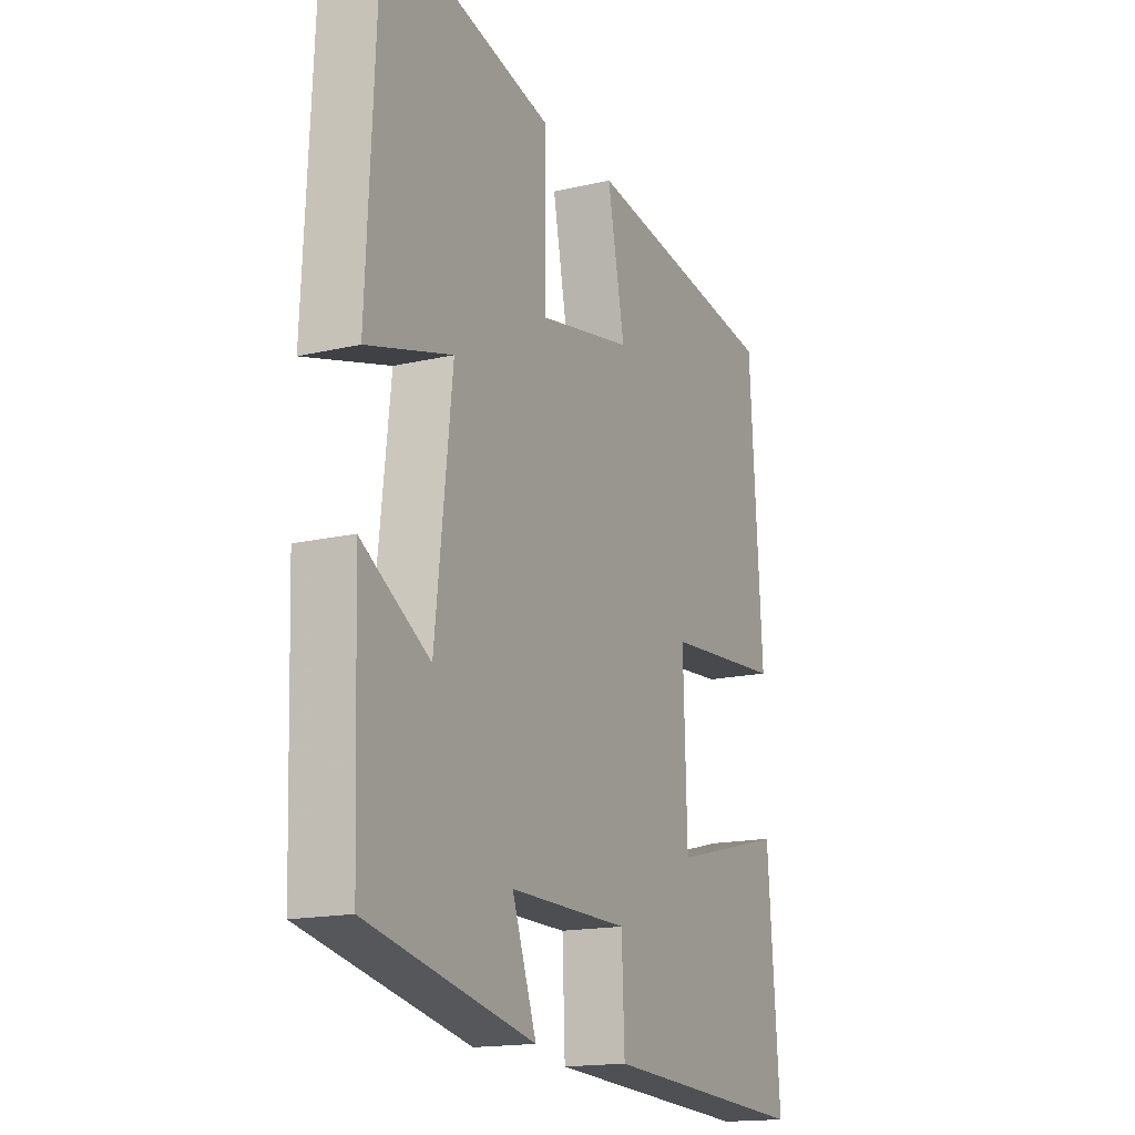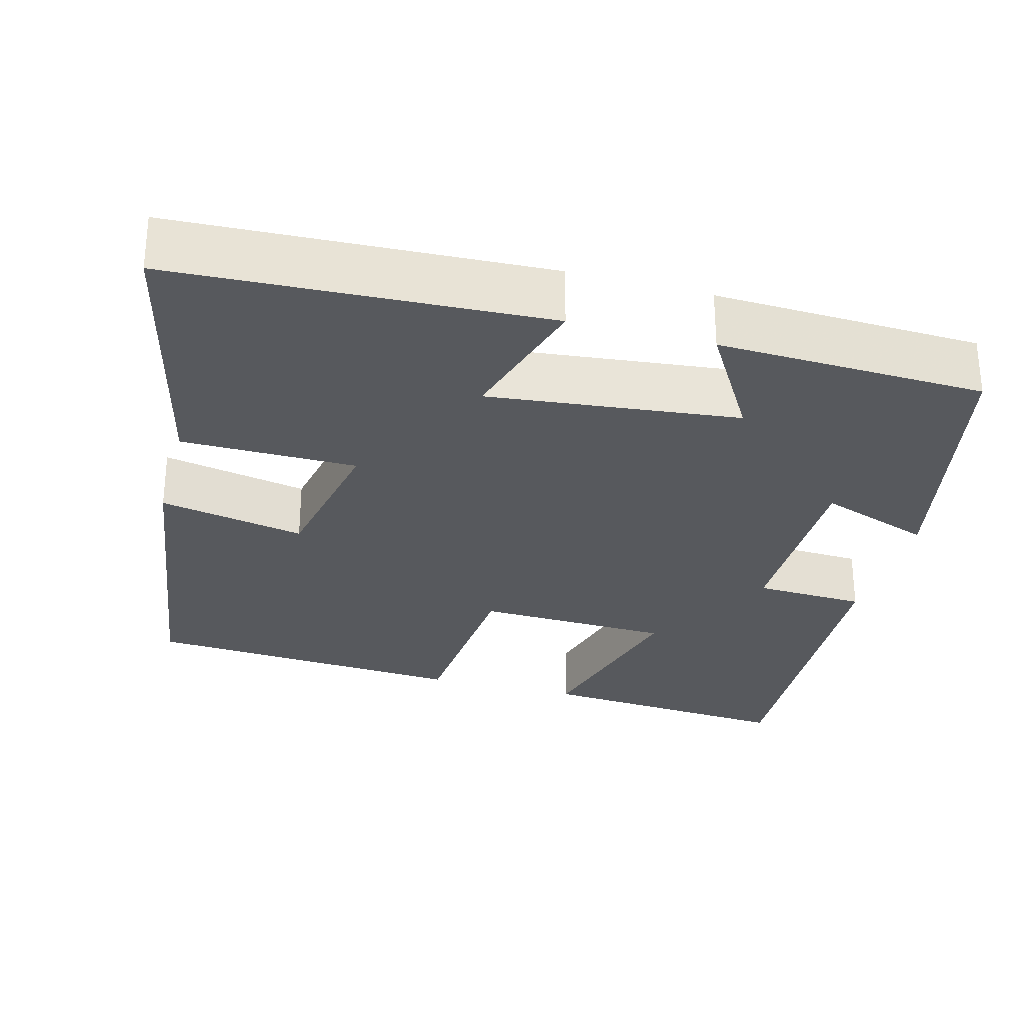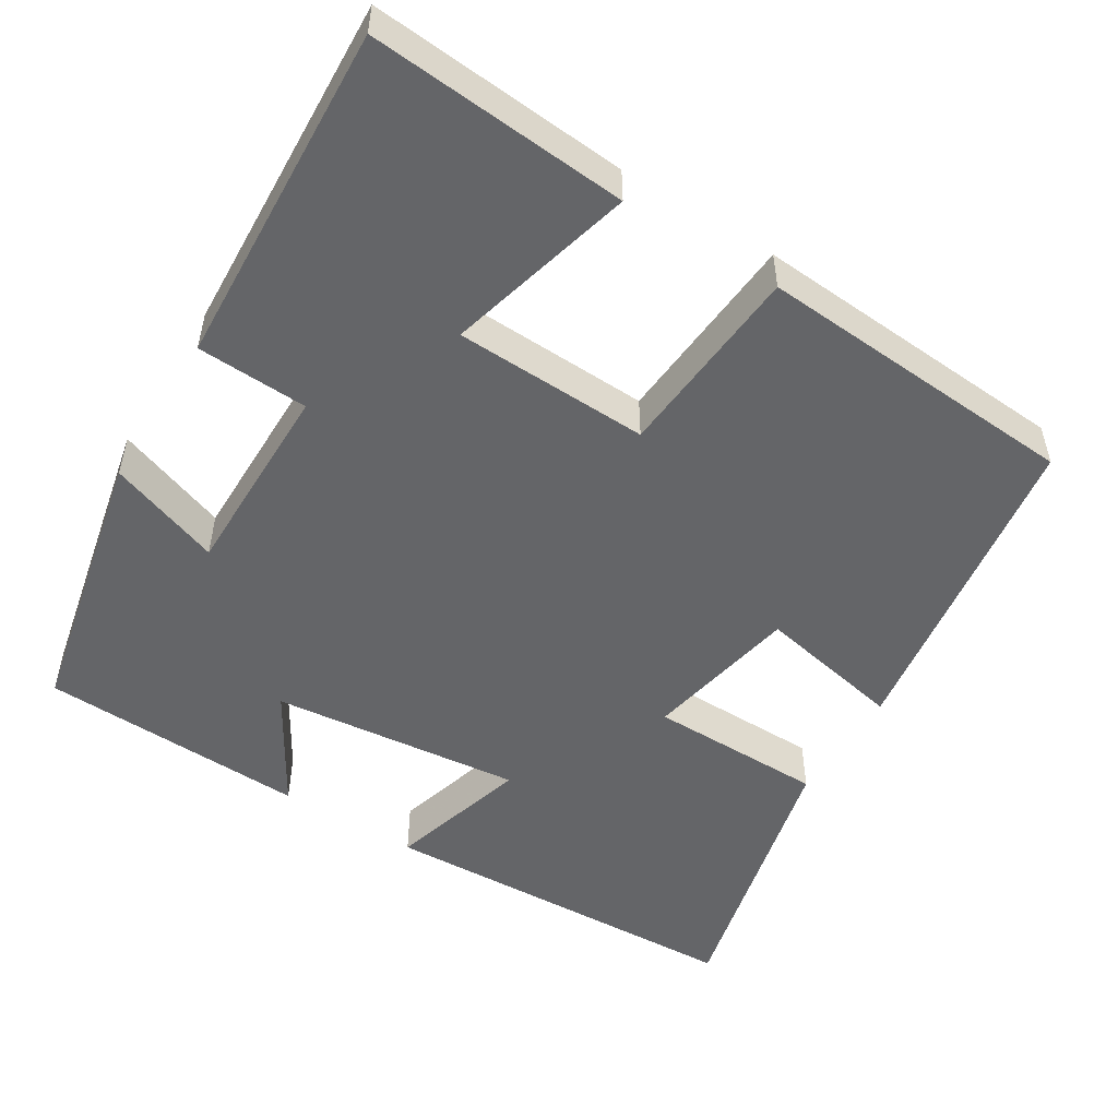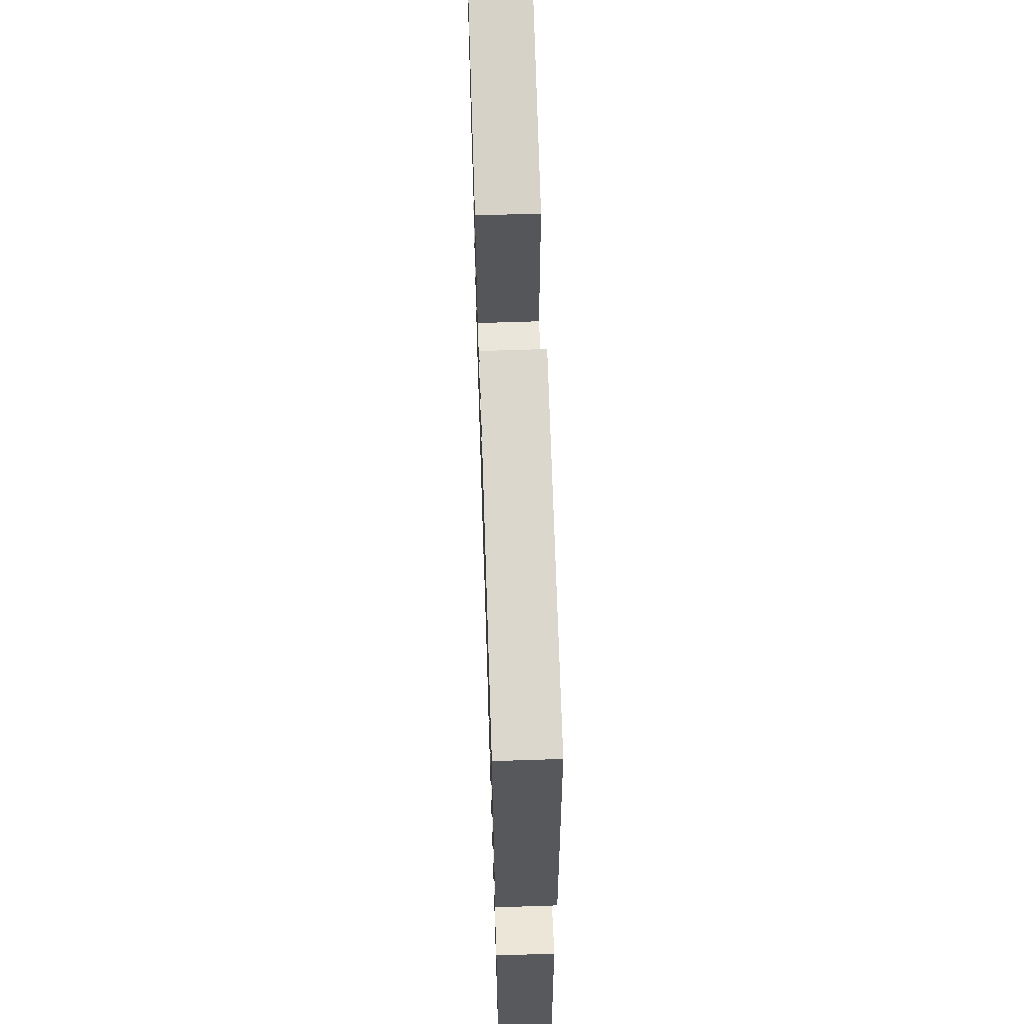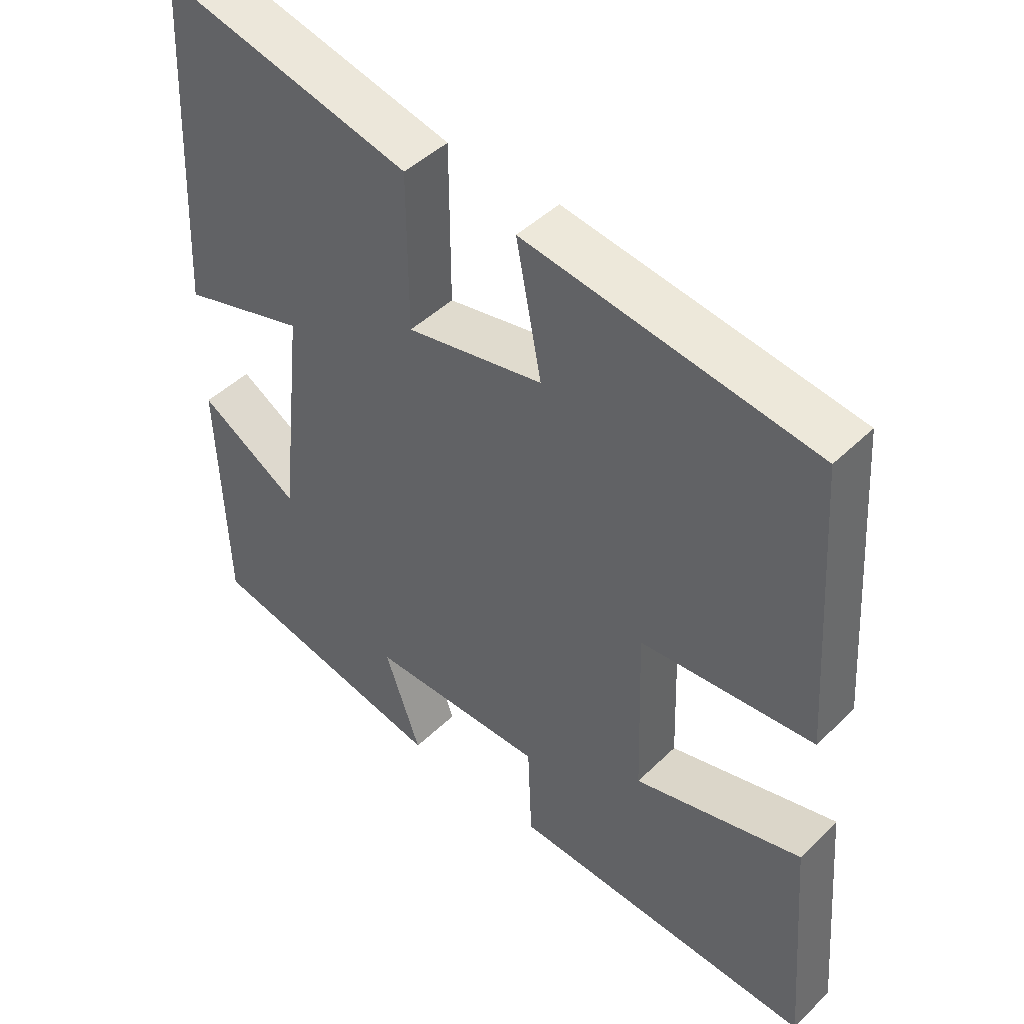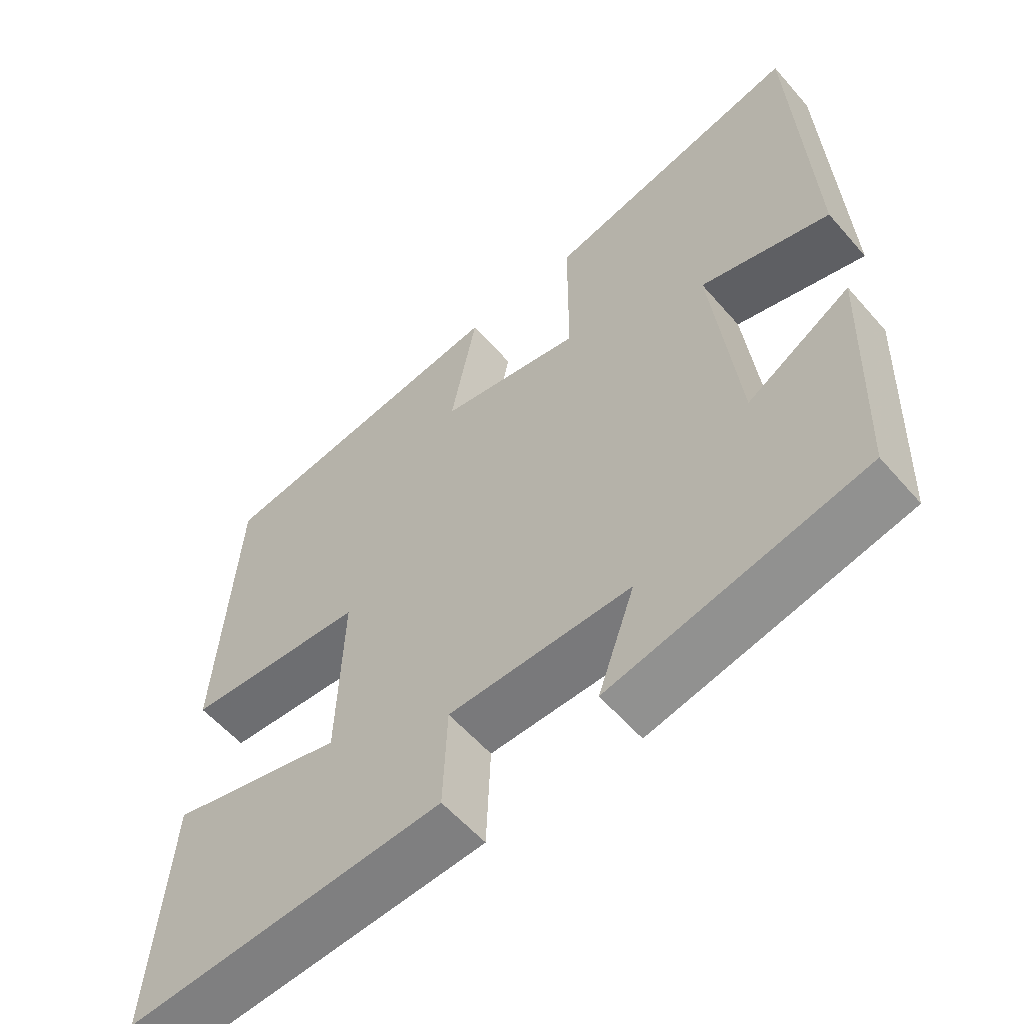
<metadata>
{"format":"obj","ext":"obj","renderer":"f3d","projection":"perspective","resolution":1024,"background":"white","views":[{"elev":-16.3,"azim":115.8,"up":"+Z"},{"elev":-29.0,"azim":74.7,"up":"+Y"},{"elev":-51.5,"azim":-122.0,"up":"+Y"},{"elev":64.7,"azim":-91.9,"up":"+Z"},{"elev":45.3,"azim":-138.1,"up":"+Z"},{"elev":-57.5,"azim":40.5,"up":"+Z"}]}
</metadata>
<code>
v 0.488 0.07 -0.422
v 0.131 0.07 -0.5
v 0.183 0.07 -0.354
v -0.073 0.07 -0.356
v -0.079 0.07 -0.5
v -0.526 0.07 -0.525
v -0.5 0.07 -0.19
v -0.255 0.07 -0.253
v -0.247 0.07 -0.001
v -0.5 0.07 0.018
v -0.473 0.07 0.436
v -0.05 0.07 0.5
v -0.087 0.07 0.311
v 0.113 0.07 0.273
v 0.114 0.07 0.5
v 0.477 0.07 0.588
v 0.5 0.07 0.108
v 0.318 0.07 0.16
v 0.354 0.07 -0.164
v 0.5 0.07 -0.076
v 0.488 0 -0.422
v 0.131 0 -0.5
v 0.183 0 -0.354
v -0.073 0 -0.356
v -0.079 0 -0.5
v -0.526 0 -0.525
v -0.5 0 -0.19
v -0.255 0 -0.253
v -0.247 0 -0.001
v -0.5 0 0.018
v -0.473 0 0.436
v -0.05 0 0.5
v -0.087 0 0.311
v 0.113 0 0.273
v 0.114 0 0.5
v 0.477 0 0.588
v 0.5 0 0.108
v 0.318 0 0.16
v 0.354 0 -0.164
v 0.5 0 -0.076
f 1 2 3
f 20 1 3
f 19 20 3
f 18 19 3 4
f 16 17 18
f 15 16 18
f 14 15 18
f 13 14 18 4
f 11 12 13
f 10 11 13
f 9 10 13
f 13 4 5
f 9 13 5
f 8 9 5
f 5 6 7 8
f 23 22 21
f 23 21 40
f 23 40 39
f 24 23 39 38
f 38 37 36
f 38 36 35
f 38 35 34
f 24 38 34 33
f 33 32 31
f 33 31 30
f 33 30 29
f 25 24 33
f 25 33 29
f 25 29 28
f 28 27 26 25
f 1 21 22 2
f 2 22 23 3
f 3 23 24 4
f 4 24 25 5
f 5 25 26 6
f 6 26 27 7
f 7 27 28 8
f 8 28 29 9
f 9 29 30 10
f 10 30 31 11
f 11 31 32 12
f 12 32 33 13
f 13 33 34 14
f 14 34 35 15
f 15 35 36 16
f 16 36 37 17
f 17 37 38 18
f 18 38 39 19
f 19 39 40 20
f 20 40 21 1

</code>
